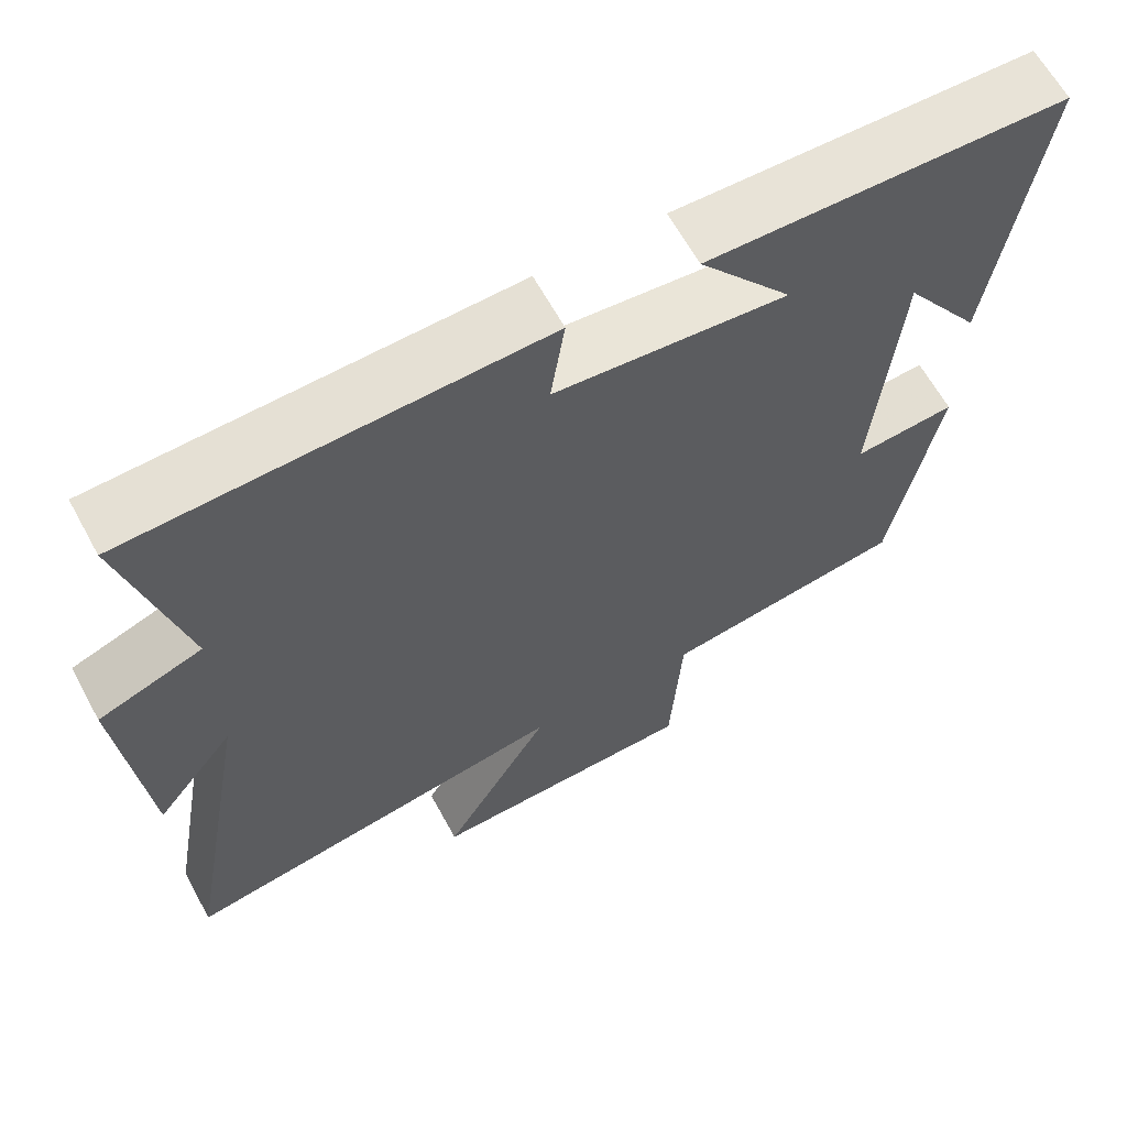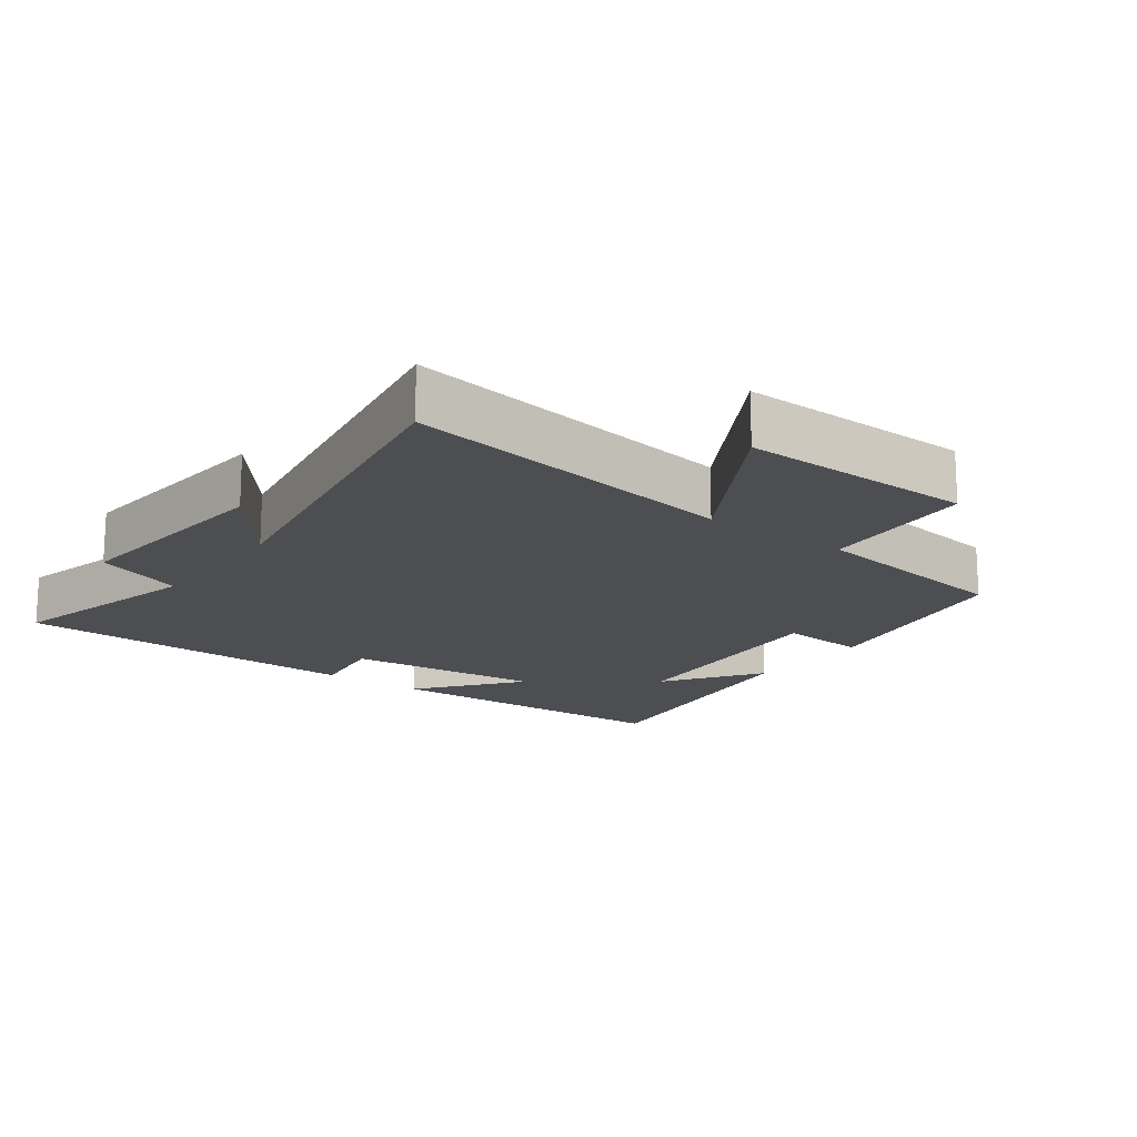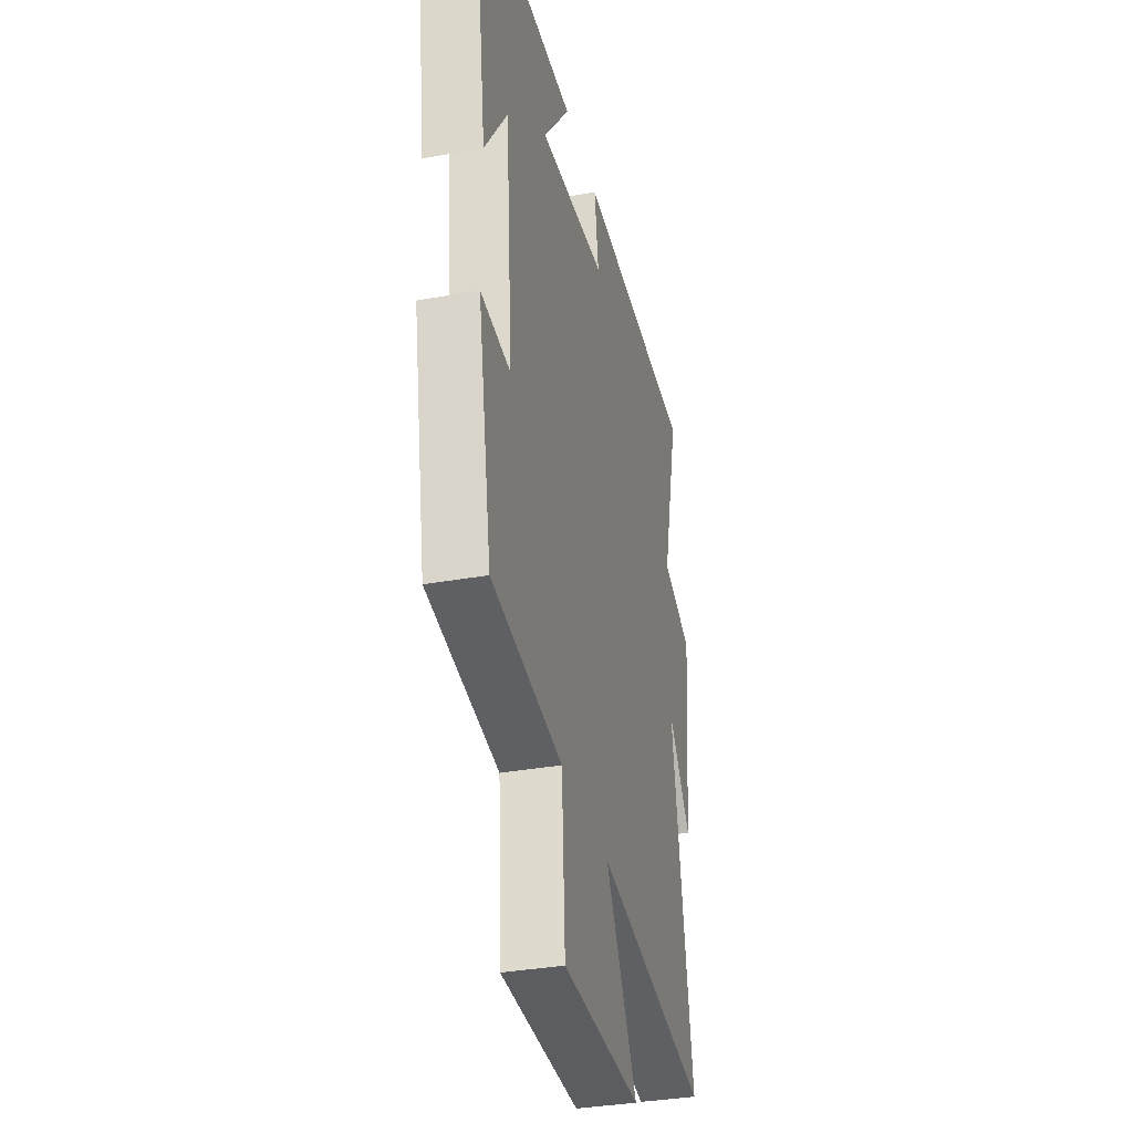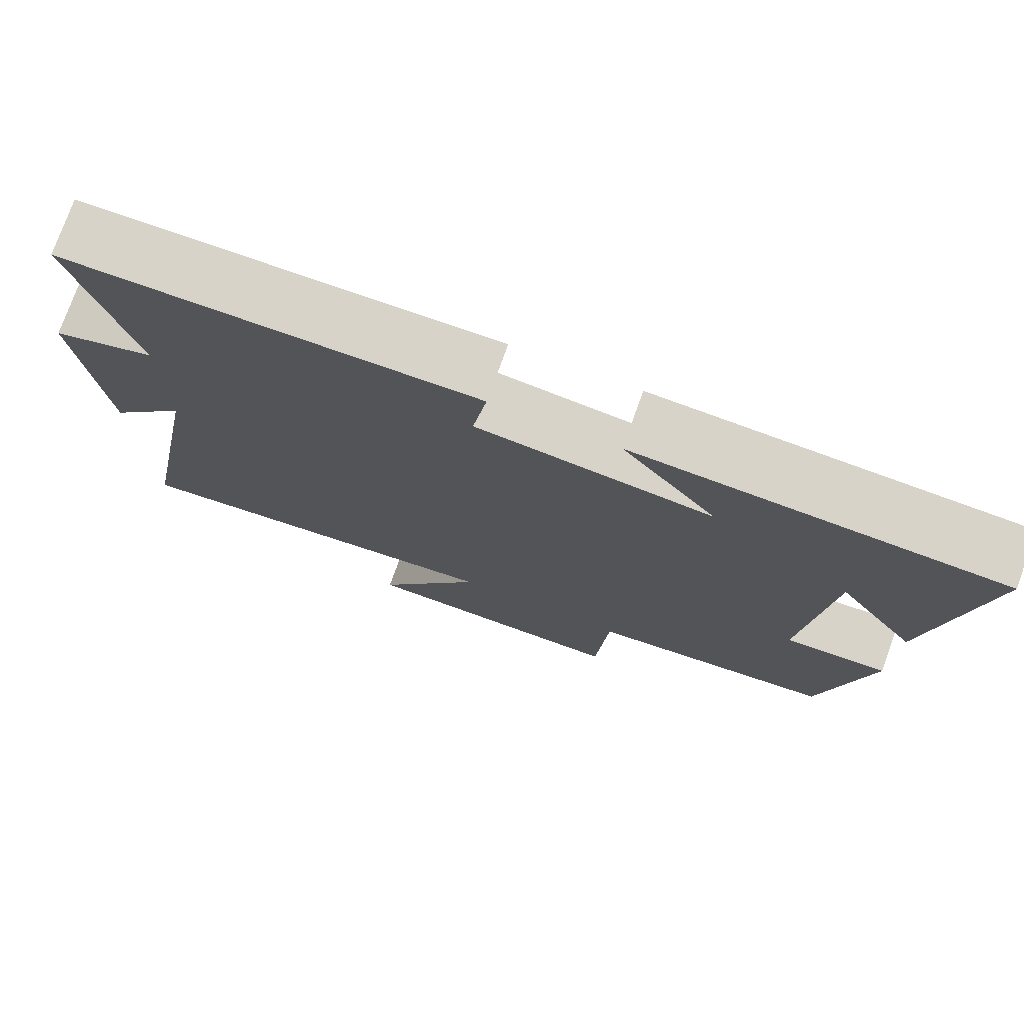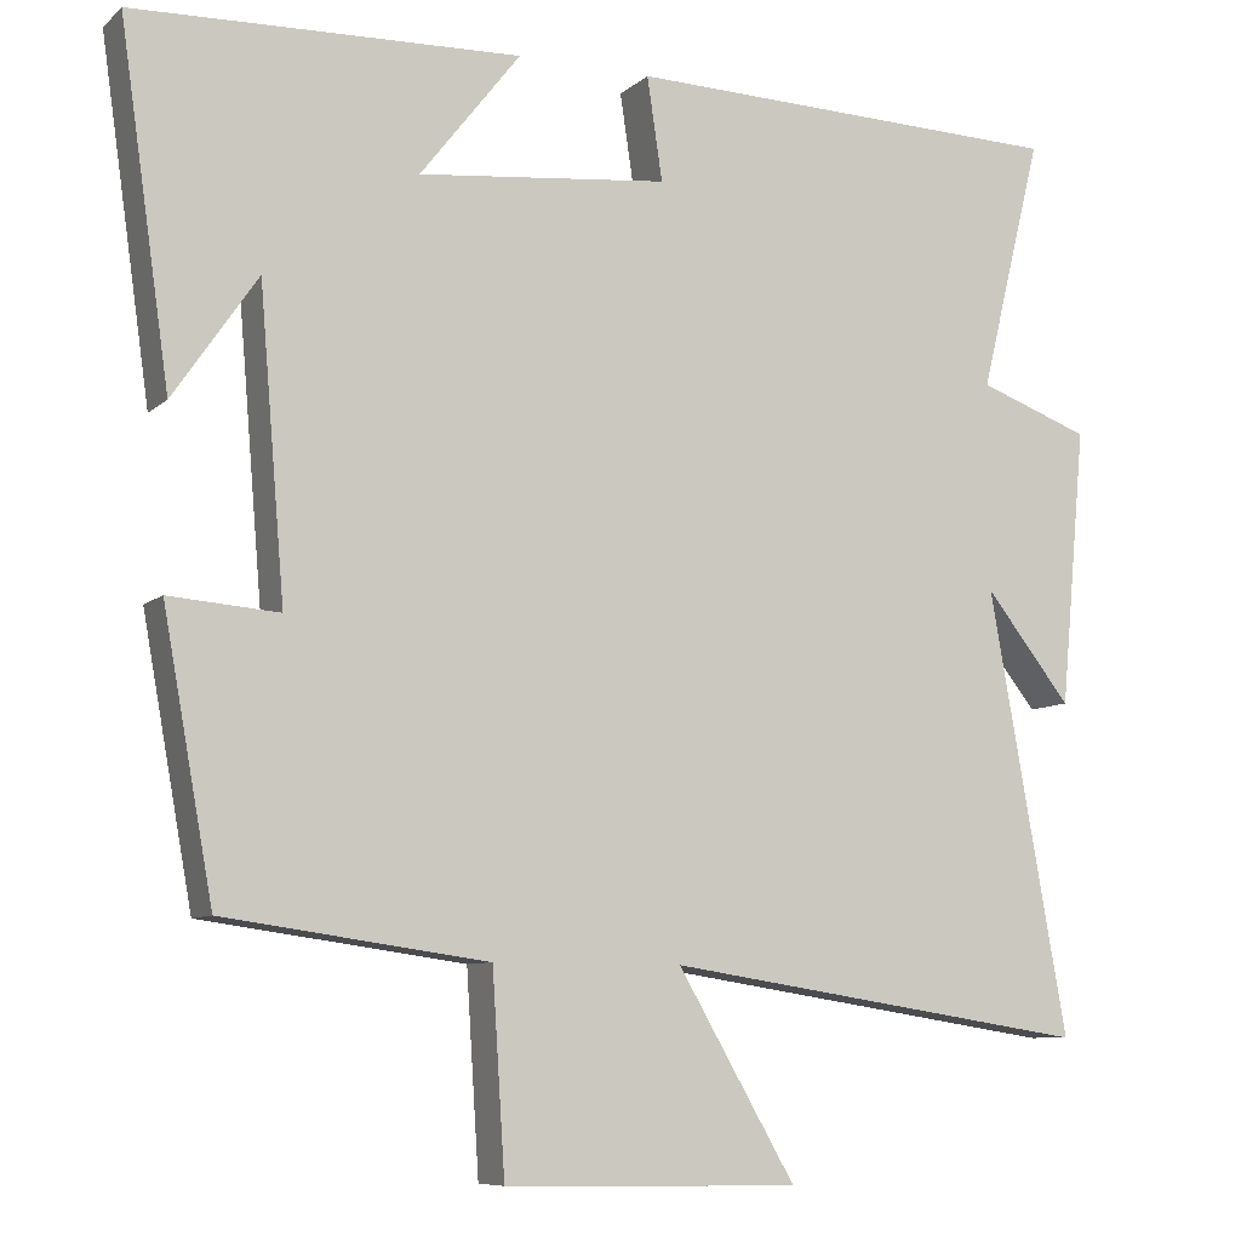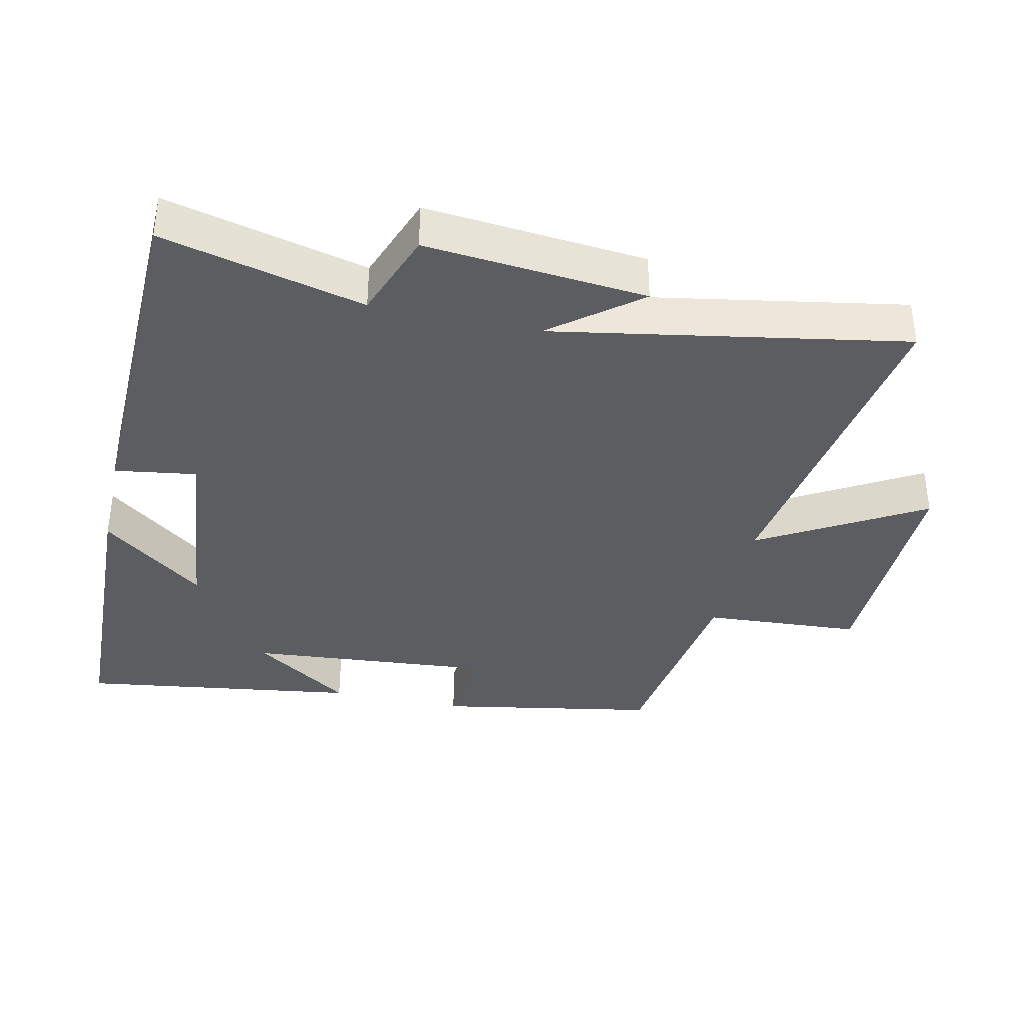
<metadata>
{"format":"obj","ext":"obj","renderer":"f3d","projection":"perspective","resolution":1024,"background":"white","views":[{"elev":63.8,"azim":151.3,"up":"+Z"},{"elev":-16.6,"azim":143.4,"up":"+Y"},{"elev":-34.7,"azim":-76.5,"up":"+Z"},{"elev":76.2,"azim":-160.2,"up":"+Z"},{"elev":-8.3,"azim":-25.8,"up":"+Z"},{"elev":-36.9,"azim":77.5,"up":"+Y"}]}
</metadata>
<code>
v -0.441 0.07 -0.457
v -0.5 0.07 -0.132
v -0.371 0.07 -0.142
v -0.401 0.07 0.216
v -0.5 0.07 0.072
v -0.559 0.07 0.485
v -0.105 0.07 0.5
v -0.223 0.07 0.349
v 0.071 0.07 0.379
v 0.053 0.07 0.5
v 0.573 0.07 0.485
v 0.5 0.07 0.187
v 0.631 0.07 0.139
v 0.601 0.07 -0.187
v 0.5 0.07 -0.059
v 0.592 0.07 -0.577
v 0.091 0.07 -0.5
v 0.23 0.07 -0.739
v -0.116 0.07 -0.733
v -0.131 0.07 -0.5
v -0.441 0 -0.457
v -0.5 0 -0.132
v -0.371 0 -0.142
v -0.401 0 0.216
v -0.5 0 0.072
v -0.559 0 0.485
v -0.105 0 0.5
v -0.223 0 0.349
v 0.071 0 0.379
v 0.053 0 0.5
v 0.573 0 0.485
v 0.5 0 0.187
v 0.631 0 0.139
v 0.601 0 -0.187
v 0.5 0 -0.059
v 0.592 0 -0.577
v 0.091 0 -0.5
v 0.23 0 -0.739
v -0.116 0 -0.733
v -0.131 0 -0.5
f 17 18 19 20
f 17 20 1 2
f 15 16 17
f 12 13 14 15
f 12 15 17
f 9 10 11 12
f 8 9 12 17
f 6 7 8
f 4 5 6
f 4 6 8 17
f 17 2 3
f 3 4 17
f 40 39 38 37
f 22 21 40 37
f 37 36 35
f 35 34 33 32
f 37 35 32
f 32 31 30 29
f 37 32 29 28
f 28 27 26
f 26 25 24
f 37 28 26 24
f 23 22 37
f 37 24 23
f 1 21 22 2
f 2 22 23 3
f 3 23 24 4
f 4 24 25 5
f 5 25 26 6
f 6 26 27 7
f 7 27 28 8
f 8 28 29 9
f 9 29 30 10
f 10 30 31 11
f 11 31 32 12
f 12 32 33 13
f 13 33 34 14
f 14 34 35 15
f 15 35 36 16
f 16 36 37 17
f 17 37 38 18
f 18 38 39 19
f 19 39 40 20
f 20 40 21 1

</code>
